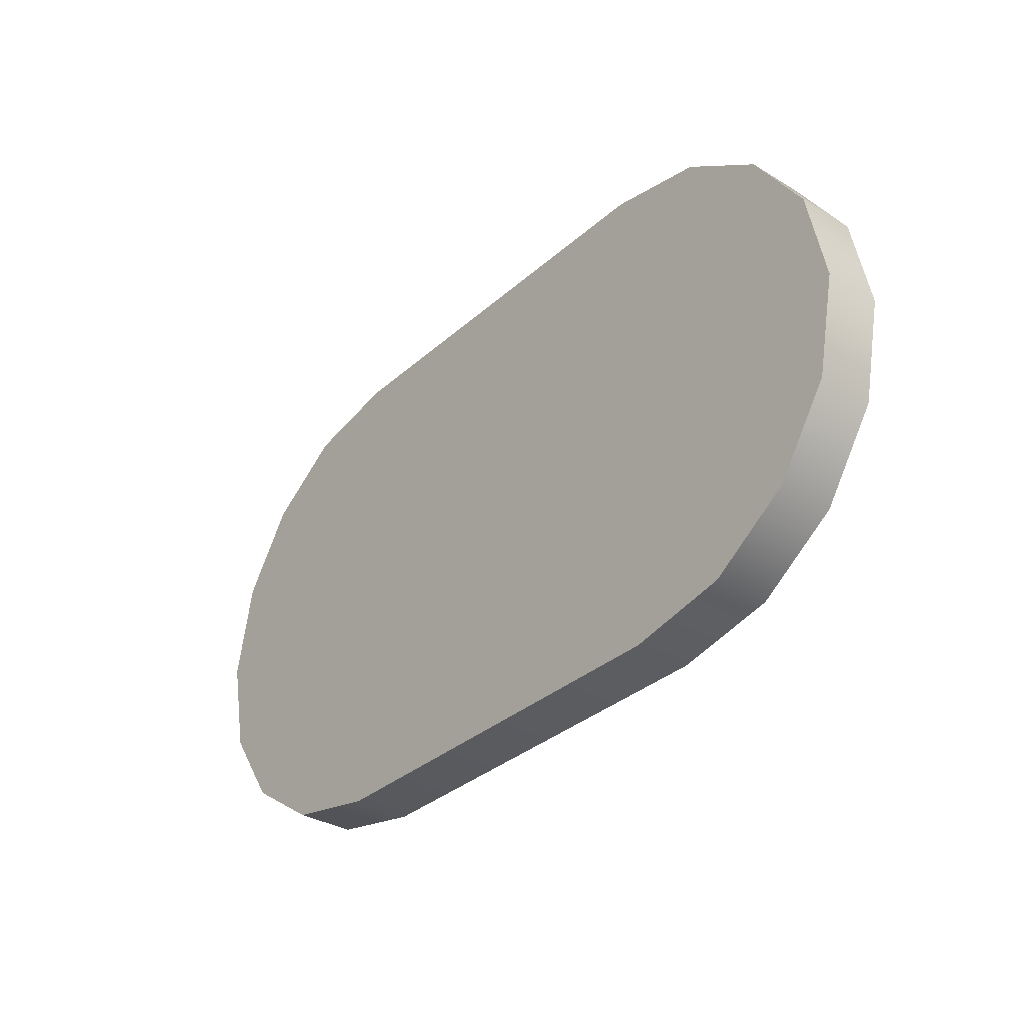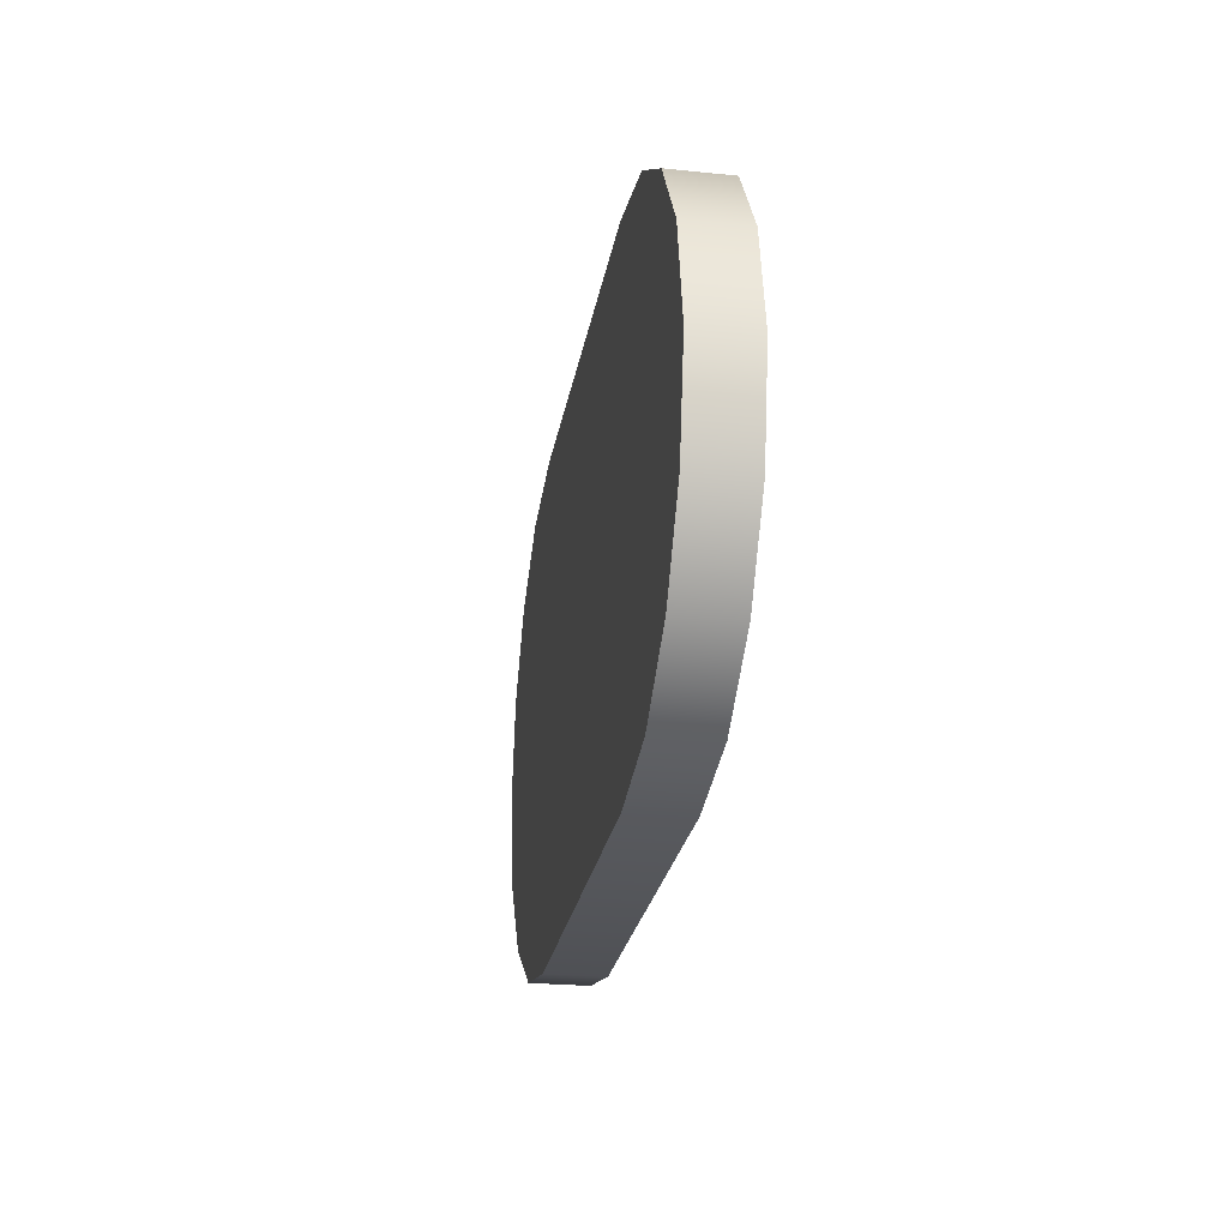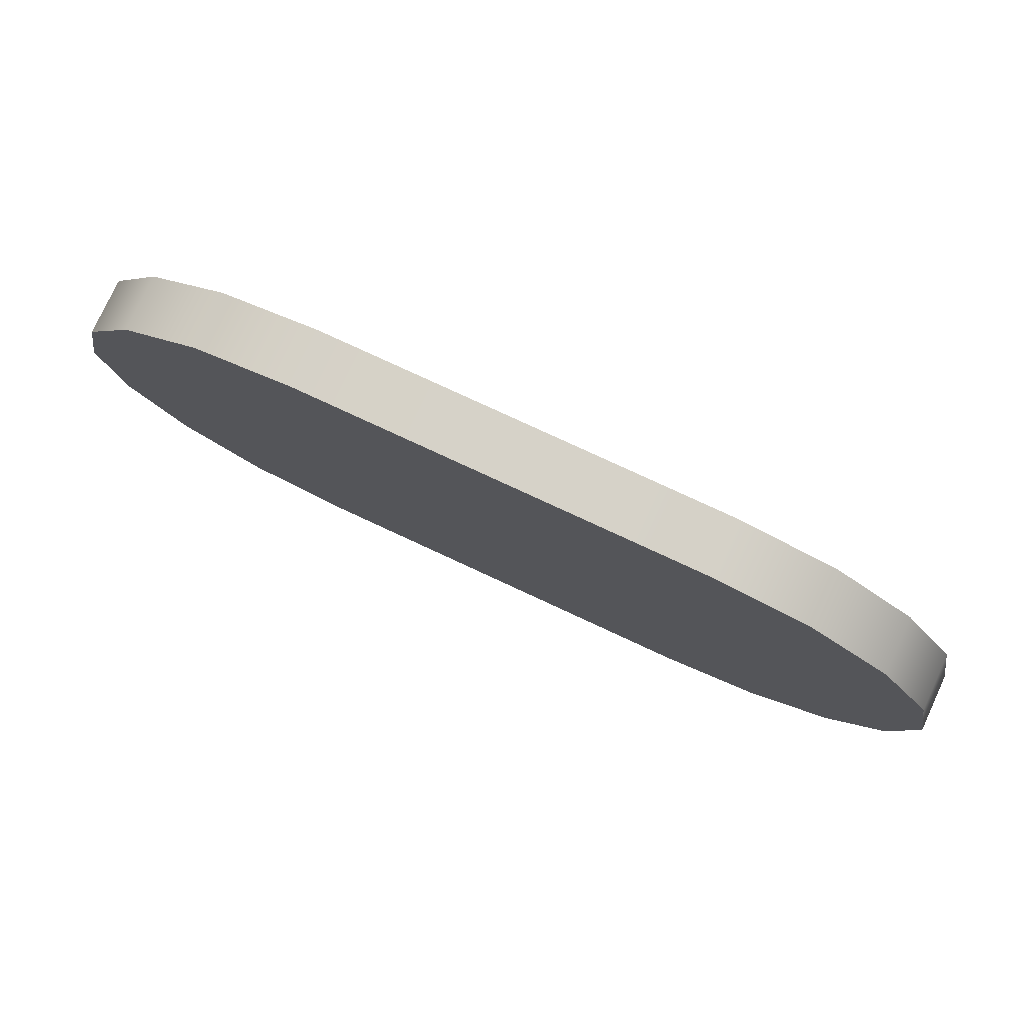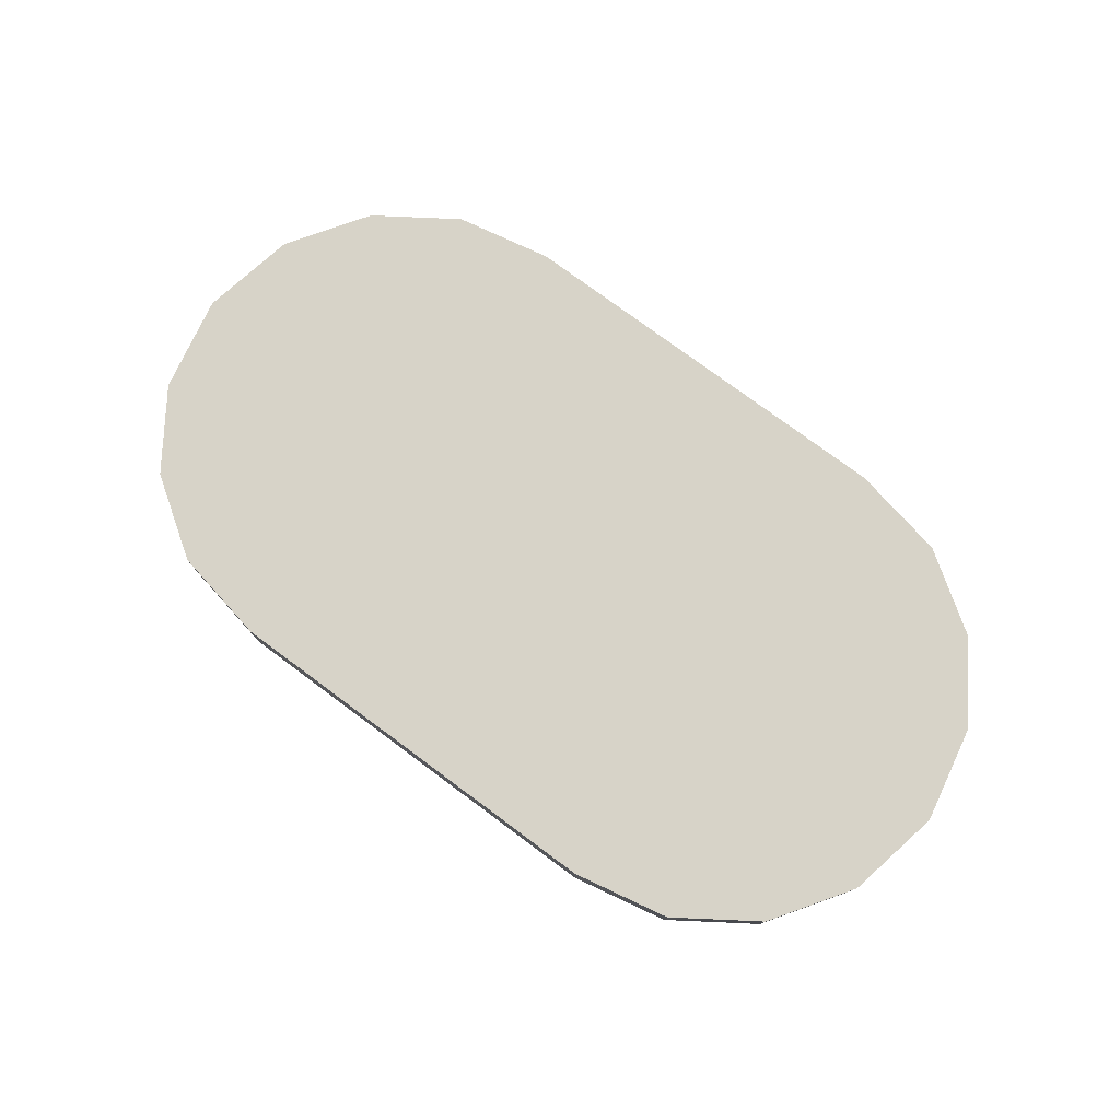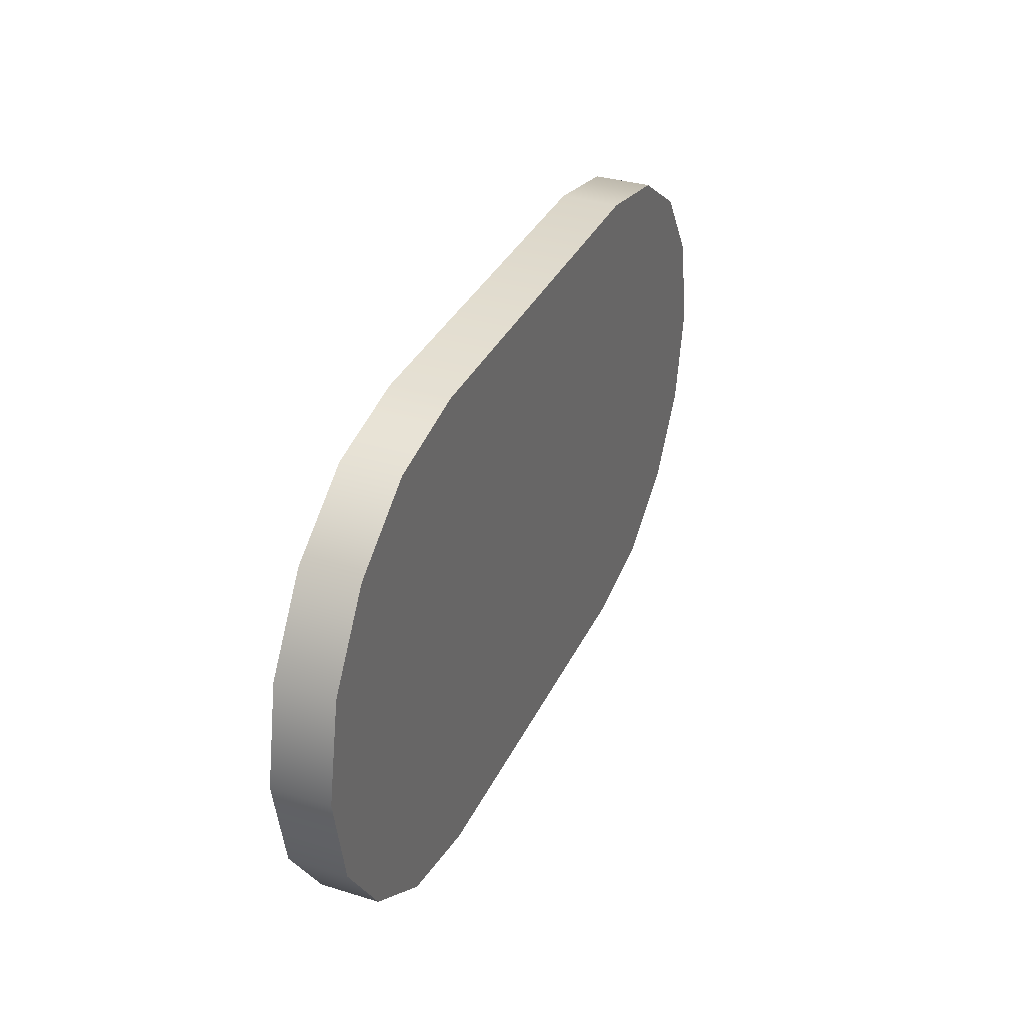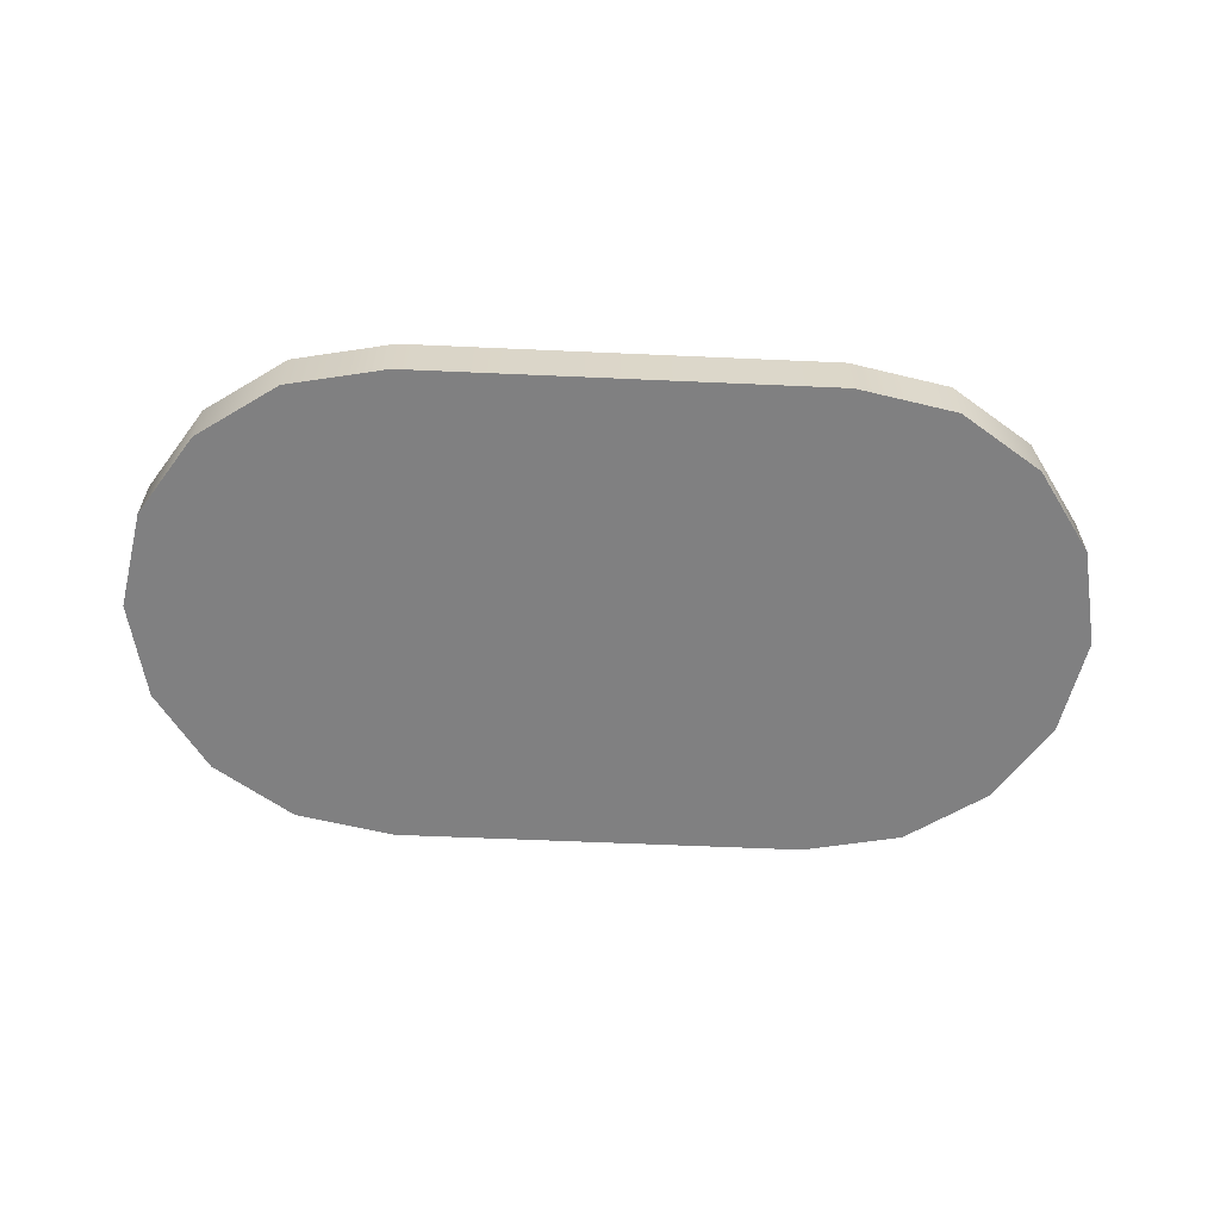
<metadata>
{"format":"obj","ext":"obj","renderer":"f3d","projection":"perspective","resolution":1024,"background":"white","views":[{"elev":-33.2,"azim":-129.7,"up":"+Z"},{"elev":-24.9,"azim":-99.4,"up":"+Z"},{"elev":77.9,"azim":24.9,"up":"+Z"},{"elev":77.0,"azim":-143.5,"up":"+Y"},{"elev":34.1,"azim":-67.4,"up":"+Z"},{"elev":-60.2,"azim":177.4,"up":"+Y"}]}
</metadata>
<code>
v  0.2241 0.0313 0.2759
v  0.3315 0.0313 0.2542
v  0.4192 0.0313 0.195
v  0.4783 0.0313 0.1073
v  0.5 0.0313 -0
v  0.4783 0.0313 -0.1073
v  0.4192 0.0313 -0.195
v  0.3315 0.0313 -0.2542
v  0.2241 0.0313 -0.2759
v  -0.2241 0.0312 -0.2759
v  -0.3315 0.0313 -0.2542
v  -0.4192 0.0313 -0.195
v  -0.4783 0.0313 -0.1073
v  -0.5 0.0313 -0
v  -0.4783 0.0313 0.1073
v  -0.4192 0.0313 0.195
v  -0.3315 0.0313 0.2542
v  -0.2241 0.0313 0.2759
v  0.2241 -0.0313 0.2759
v  0.3315 -0.0313 0.2542
v  0.4192 -0.0313 0.195
v  0.4783 -0.0313 0.1073
v  0.5 -0.0313 -0
v  0.4783 -0.0313 -0.1073
v  0.4192 -0.0313 -0.195
v  0.3315 -0.0313 -0.2542
v  0.2241 -0.0313 -0.2759
v  -0.2241 -0.0313 -0.2759
v  -0.3315 -0.0313 -0.2542
v  -0.4192 -0.0313 -0.195
v  -0.4783 -0.0313 -0.1073
v  -0.5 -0.0313 -0
v  -0.4783 -0.0313 0.1073
v  -0.4192 -0.0313 0.195
v  -0.3315 -0.0313 0.2542
v  -0.2241 -0.0313 0.2759
g CapsuleH
f 22 23 5
f 5 4 22
f 23 24 6
f 6 5 23
f 30 31 13
f 13 12 30
f 31 32 14
f 14 13 31
f 32 33 15
f 15 14 32
f 33 34 16
f 16 15 33
f 29 30 12
f 12 11 29
f 34 35 17
f 17 16 34
f 35 36 18
f 18 17 35
f 28 29 11
f 11 10 28
f 27 28 10
f 10 9 27
f 36 19 1
f 1 18 36
f 19 20 2
f 2 1 19
f 20 21 3
f 3 2 20
f 26 27 9
f 9 8 26
f 25 26 8
f 8 7 25
f 24 25 7
f 7 6 24
f 21 22 4
f 4 3 21
v  0.2241 0.0313 0.2759
v  0.3315 0.0313 0.2542
v  0.4192 0.0313 0.195
v  0.4783 0.0313 0.1073
v  0.5 0.0313 -0
v  0.4783 0.0313 -0.1073
v  0.4192 0.0313 -0.195
v  0.3315 0.0313 -0.2542
v  0.2241 0.0313 -0.2759
v  -0.2241 0.0312 -0.2759
v  -0.3315 0.0313 -0.2542
v  -0.4192 0.0313 -0.195
v  -0.4783 0.0313 -0.1073
v  -0.5 0.0313 -0
v  -0.4783 0.0313 0.1073
v  -0.4192 0.0313 0.195
v  -0.3315 0.0313 0.2542
v  -0.2241 0.0313 0.2759
v  0.2241 -0.0313 0.2759
v  0.3315 -0.0313 0.2542
v  0.4192 -0.0313 0.195
v  0.4783 -0.0313 0.1073
v  0.5 -0.0313 -0
v  0.4783 -0.0313 -0.1073
v  0.4192 -0.0313 -0.195
v  0.3315 -0.0313 -0.2542
v  0.2241 -0.0313 -0.2759
v  -0.2241 -0.0313 -0.2759
v  -0.3315 -0.0313 -0.2542
v  -0.4192 -0.0313 -0.195
v  -0.4783 -0.0313 -0.1073
v  -0.5 -0.0313 -0
v  -0.4783 -0.0313 0.1073
v  -0.4192 -0.0313 0.195
v  -0.3315 -0.0313 0.2542
v  -0.2241 -0.0313 0.2759
g CapsuleH_faces
f 48 49 50
f 48 50 51
f 48 51 52
f 40 41 42
f 39 40 42
f 39 42 43
f 39 43 44
f 39 44 45
f 38 39 45
f 37 38 45
f 54 37 45
f 54 45 46
f 54 46 47
f 53 54 47
f 52 53 47
f 48 52 47
f 68 67 66
f 60 59 58
f 60 58 57
f 61 60 57
f 62 61 57
f 63 62 57
f 63 57 56
f 63 56 55
f 63 55 72
f 64 63 72
f 65 64 72
f 65 72 71
f 65 71 70
f 66 65 70
f 66 70 69
f 68 66 69

</code>
